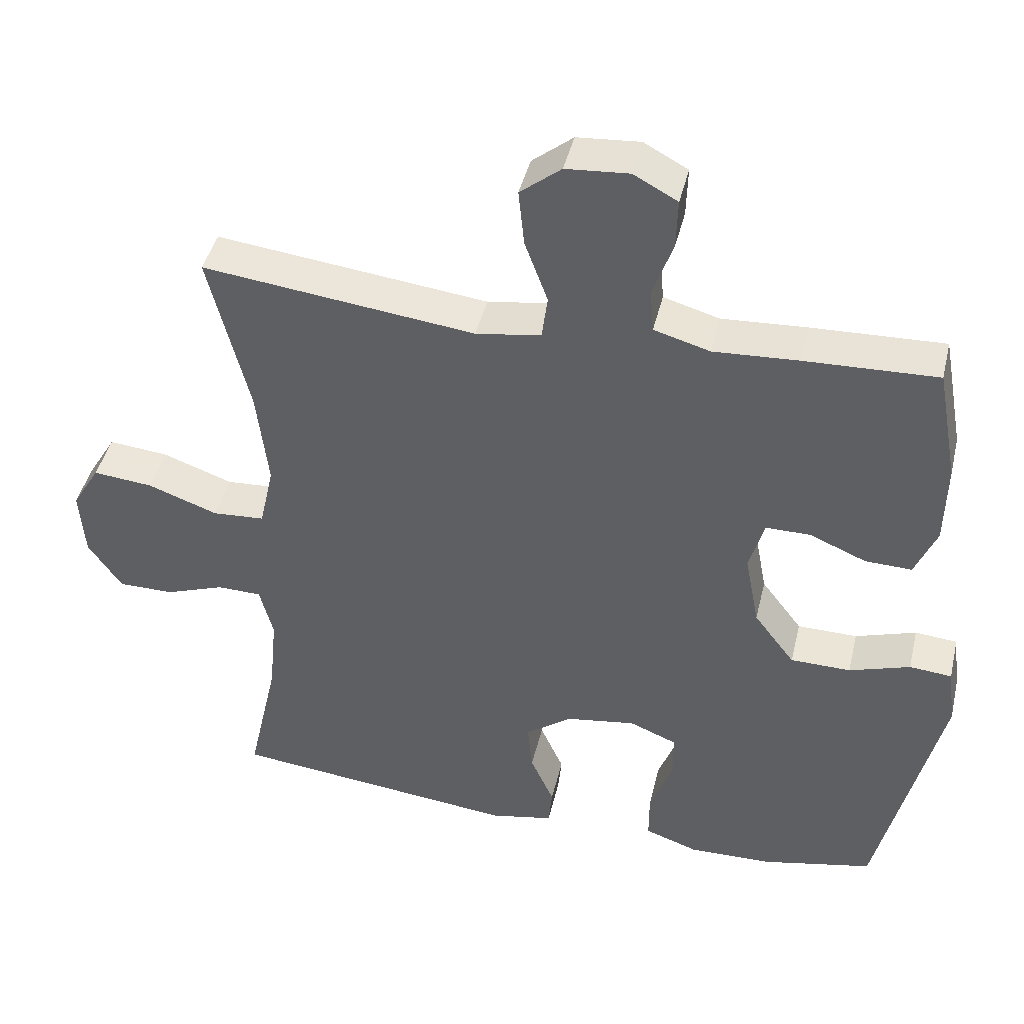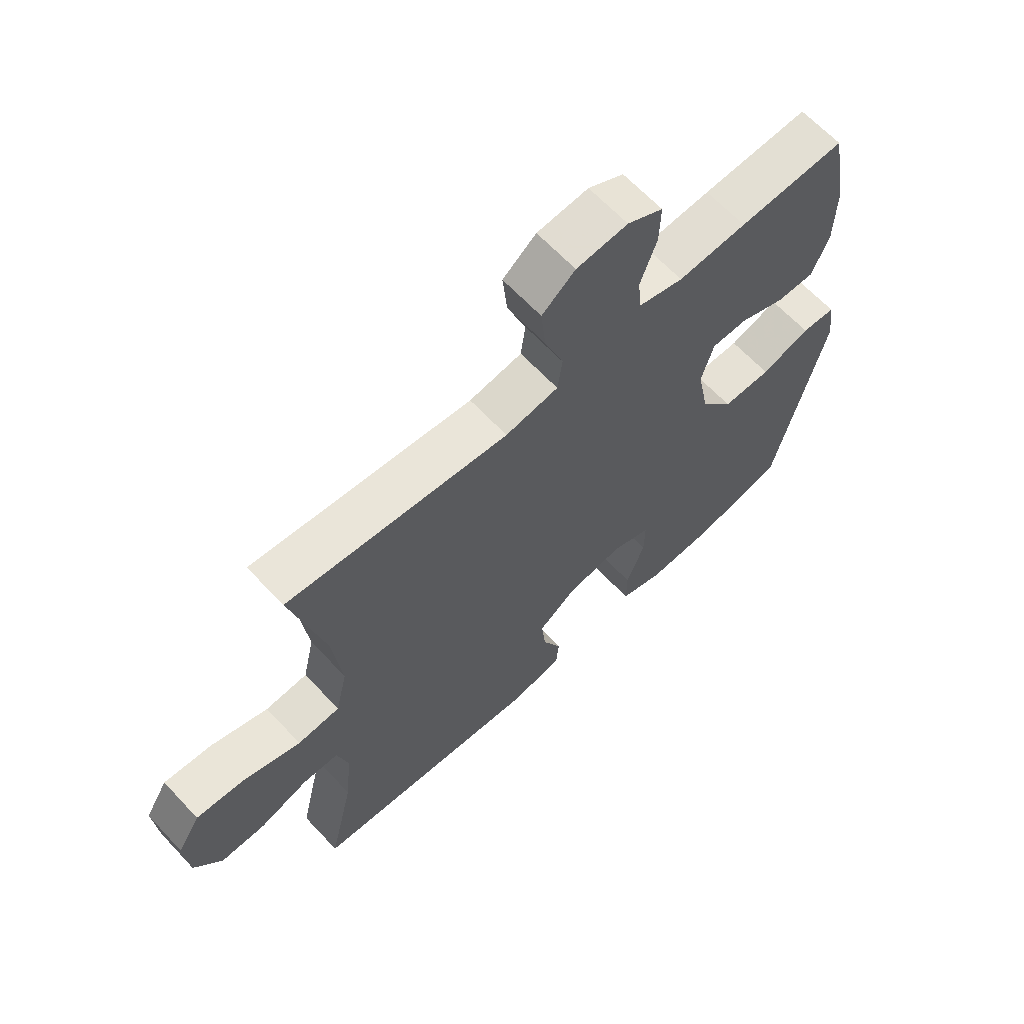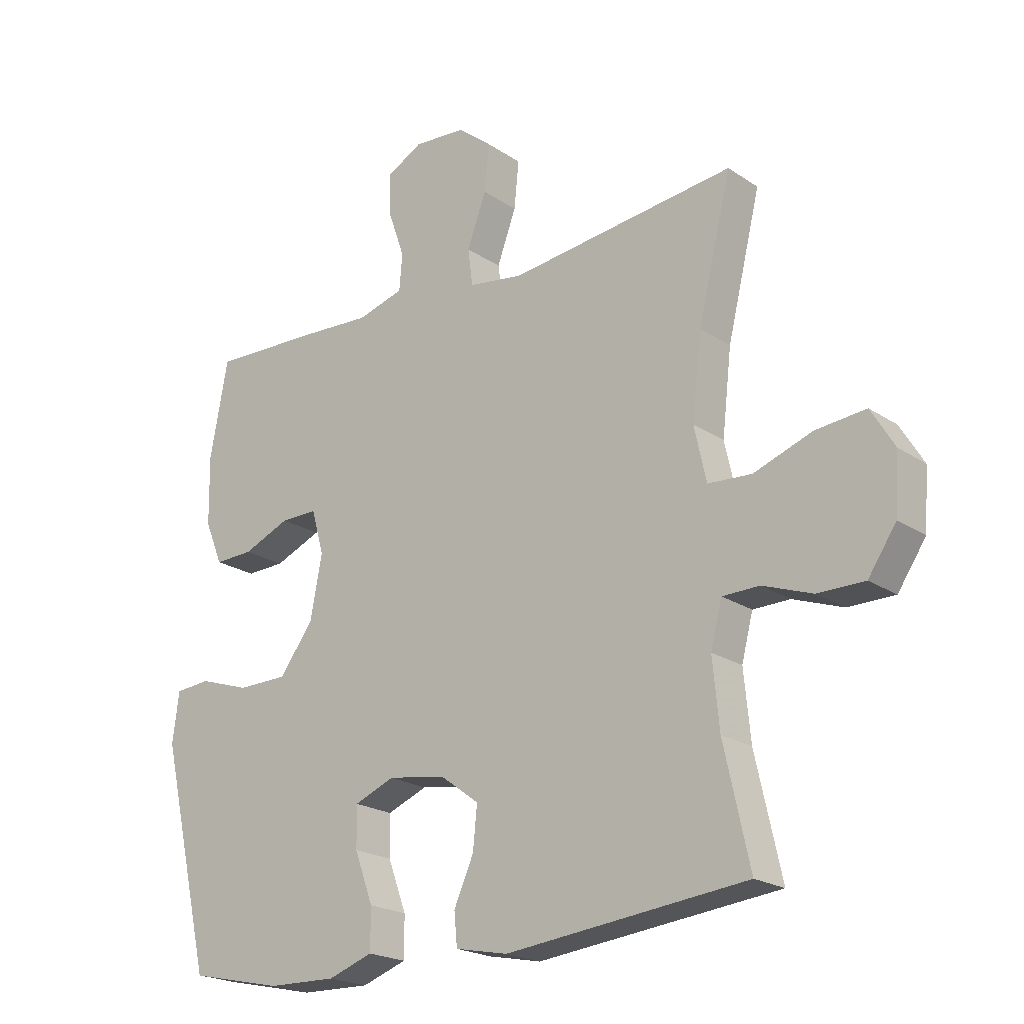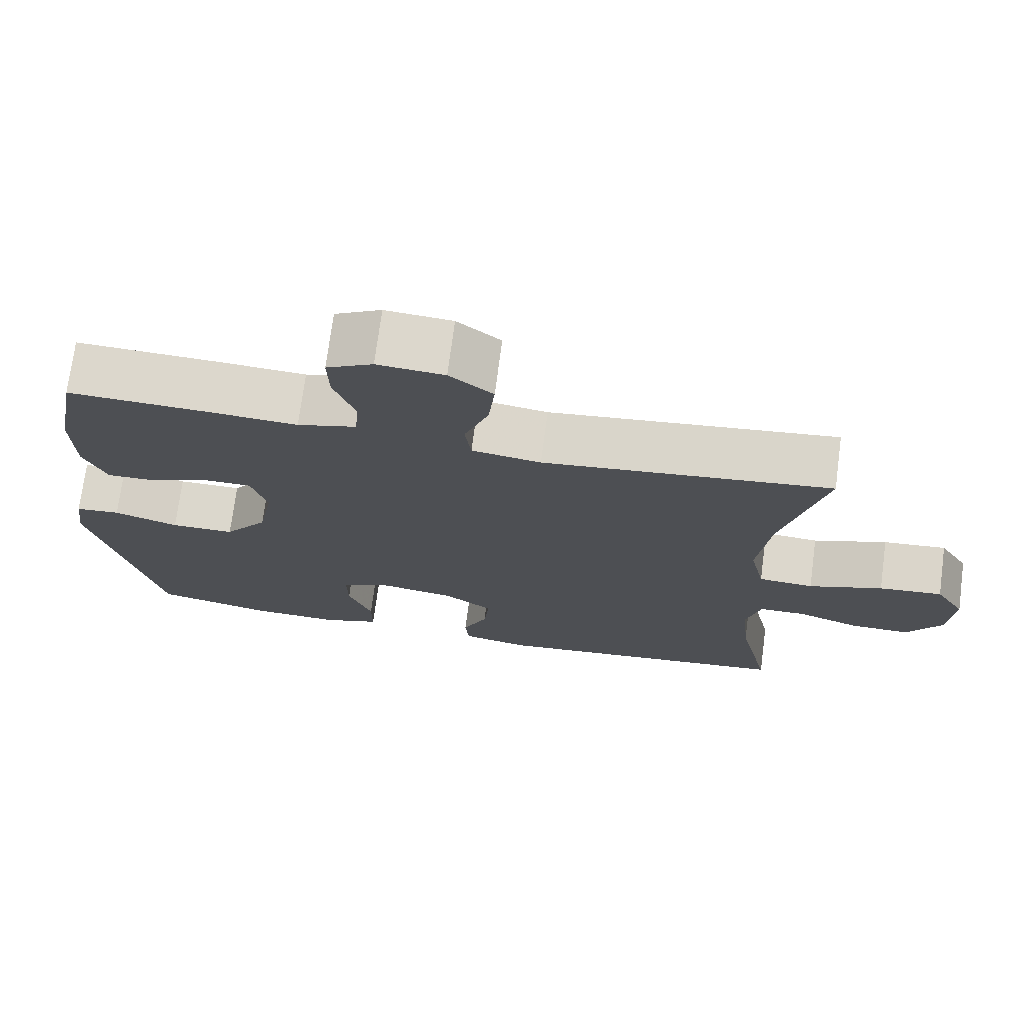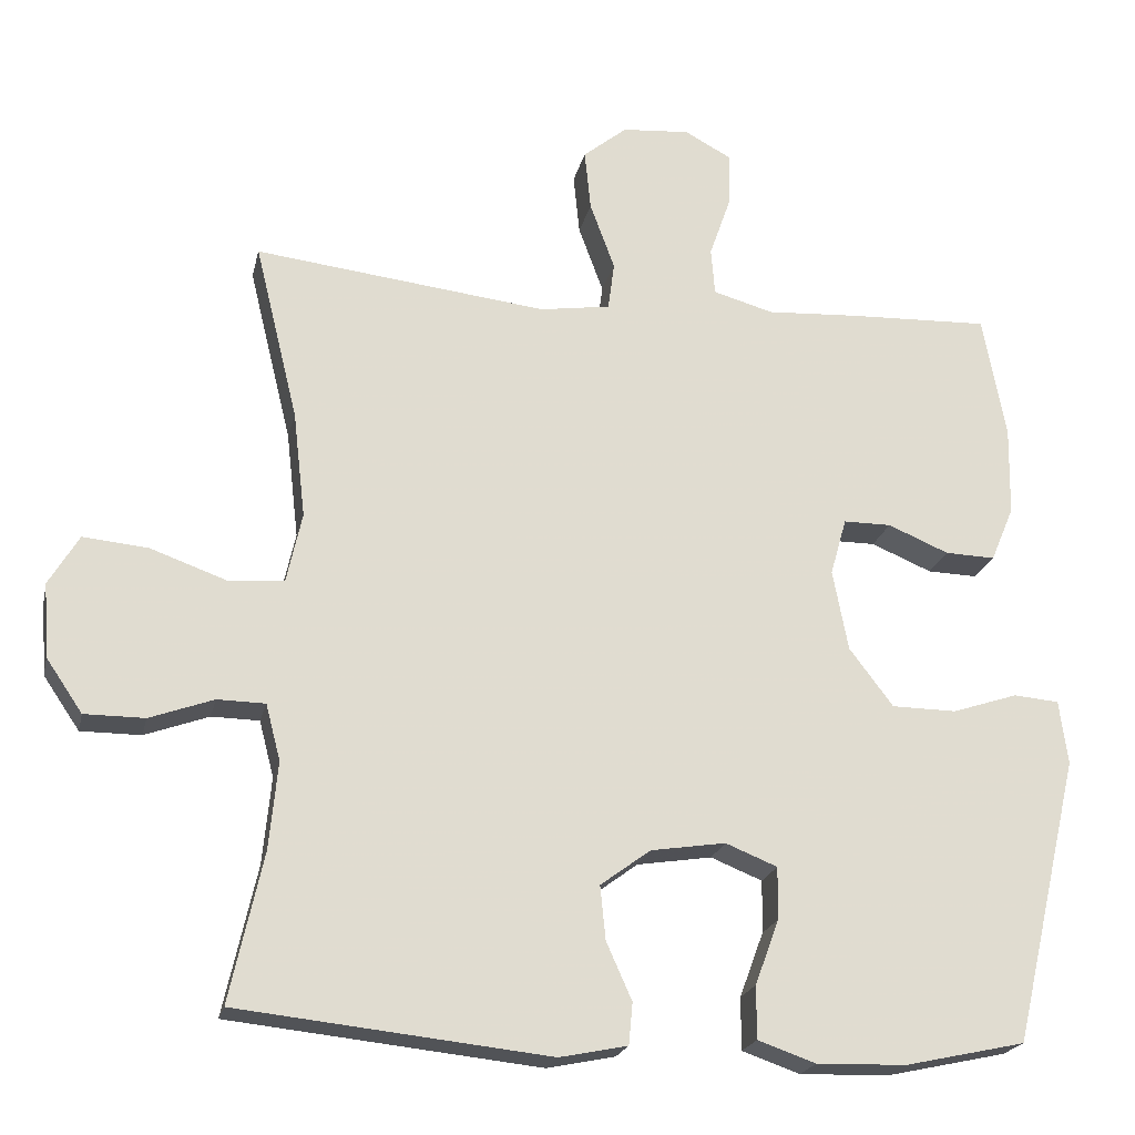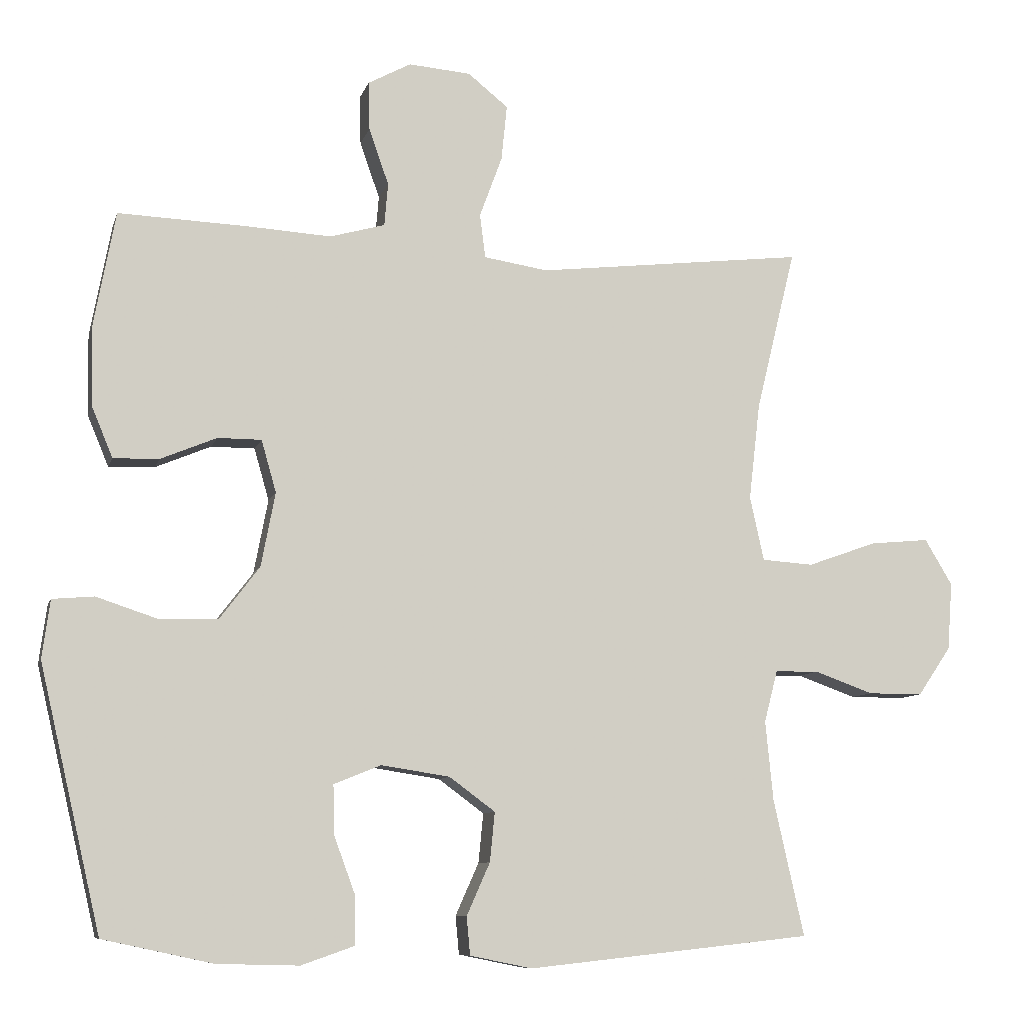
<metadata>
{"format":"obj","ext":"obj","renderer":"f3d","projection":"perspective","resolution":1024,"background":"white","views":[{"elev":43.5,"azim":13.3,"up":"+Z"},{"elev":64.8,"azim":-43.1,"up":"+Z"},{"elev":-21.1,"azim":-139.8,"up":"+Z"},{"elev":73.0,"azim":-172.5,"up":"+Z"},{"elev":-21.1,"azim":-12.4,"up":"+Z"},{"elev":-8.8,"azim":166.0,"up":"+Z"}]}
</metadata>
<code>
v 0.5 0.07 0.5
v 0.53 0.07 0.339
v 0.528 0.07 0.224
v 0.498 0.07 0.152
v 0.433 0.07 0.154
v 0.354 0.07 0.187
v 0.292 0.07 0.187
v 0.271 0.07 0.113
v 0.291 0.07 0.008
v 0.348 0.07 -0.067
v 0.432 0.07 -0.068
v 0.517 0.07 -0.04
v 0.576 0.07 -0.045
v 0.587 0.07 -0.128
v 0.5 0.07 -0.5
v 0.344 0.07 -0.534
v 0.228 0.07 -0.537
v 0.153 0.07 -0.511
v 0.153 0.07 -0.443
v 0.184 0.07 -0.359
v 0.185 0.07 -0.291
v 0.118 0.07 -0.264
v 0.021 0.07 -0.279
v -0.044 0.07 -0.327
v -0.037 0.07 -0.397
v -0.004 0.07 -0.471
v -0.009 0.07 -0.525
v -0.097 0.07 -0.543
v -0.5 0.07 -0.5
v -0.457 0.07 -0.307
v -0.446 0.07 -0.194
v -0.465 0.07 -0.121
v -0.527 0.07 -0.12
v -0.61 0.07 -0.15
v -0.688 0.07 -0.15
v -0.735 0.07 -0.081
v -0.742 0.07 0.015
v -0.703 0.07 0.08
v -0.619 0.07 0.072
v -0.521 0.07 0.037
v -0.448 0.07 0.042
v -0.428 0.07 0.133
v -0.444 0.07 0.271
v -0.5 0.07 0.5
v -0.12 0.07 0.456
v -0.029 0.07 0.47
v -0.021 0.07 0.532
v -0.053 0.07 0.619
v -0.061 0.07 0.698
v -0.004 0.07 0.744
v 0.084 0.07 0.751
v 0.145 0.07 0.718
v 0.143 0.07 0.649
v 0.115 0.07 0.569
v 0.12 0.07 0.508
v 0.198 0.07 0.486
v 0.316 0.07 0.493
v 0.5 0 0.5
v 0.53 0 0.339
v 0.528 0 0.224
v 0.498 0 0.152
v 0.433 0 0.154
v 0.354 0 0.187
v 0.292 0 0.187
v 0.271 0 0.113
v 0.291 0 0.008
v 0.348 0 -0.067
v 0.432 0 -0.068
v 0.517 0 -0.04
v 0.576 0 -0.045
v 0.587 0 -0.128
v 0.5 0 -0.5
v 0.344 0 -0.534
v 0.228 0 -0.537
v 0.153 0 -0.511
v 0.153 0 -0.443
v 0.184 0 -0.359
v 0.185 0 -0.291
v 0.118 0 -0.264
v 0.021 0 -0.279
v -0.044 0 -0.327
v -0.037 0 -0.397
v -0.004 0 -0.471
v -0.009 0 -0.525
v -0.097 0 -0.543
v -0.5 0 -0.5
v -0.457 0 -0.307
v -0.446 0 -0.194
v -0.465 0 -0.121
v -0.527 0 -0.12
v -0.61 0 -0.15
v -0.688 0 -0.15
v -0.735 0 -0.081
v -0.742 0 0.015
v -0.703 0 0.08
v -0.619 0 0.072
v -0.521 0 0.037
v -0.448 0 0.042
v -0.428 0 0.133
v -0.444 0 0.271
v -0.5 0 0.5
v -0.12 0 0.456
v -0.029 0 0.47
v -0.021 0 0.532
v -0.053 0 0.619
v -0.061 0 0.698
v -0.004 0 0.744
v 0.084 0 0.751
v 0.145 0 0.718
v 0.143 0 0.649
v 0.115 0 0.569
v 0.12 0 0.508
v 0.198 0 0.486
v 0.316 0 0.493
f 4 5 6
f 3 4 6
f 2 3 6
f 1 2 6
f 57 1 6
f 56 57 6
f 55 56 6 7
f 52 53 54
f 51 52 54
f 50 51 54
f 49 50 54
f 48 49 54
f 47 48 54
f 46 47 54 55
f 43 44 45
f 42 43 45 46
f 55 7 8
f 46 55 8
f 42 46 8
f 41 42 8
f 38 39 40
f 37 38 40
f 36 37 40
f 35 36 40
f 34 35 40
f 33 34 40
f 32 33 40 41
f 28 29 30
f 27 28 30
f 26 27 30
f 25 26 30
f 24 25 30 31
f 41 8 9
f 32 41 9
f 31 32 9
f 24 31 9
f 23 24 9
f 18 19 20
f 17 18 20
f 16 17 20
f 15 16 20
f 14 15 20
f 13 14 20
f 12 13 20
f 11 12 20
f 10 11 20 21
f 22 23 9 10
f 10 21 22
f 63 62 61
f 63 61 60
f 63 60 59
f 63 59 58
f 63 58 114
f 63 114 113
f 64 63 113 112
f 111 110 109
f 111 109 108
f 111 108 107
f 111 107 106
f 111 106 105
f 111 105 104
f 112 111 104 103
f 102 101 100
f 103 102 100 99
f 65 64 112
f 65 112 103
f 65 103 99
f 65 99 98
f 97 96 95
f 97 95 94
f 97 94 93
f 97 93 92
f 97 92 91
f 97 91 90
f 98 97 90 89
f 87 86 85
f 87 85 84
f 87 84 83
f 87 83 82
f 88 87 82 81
f 66 65 98
f 66 98 89
f 66 89 88
f 66 88 81
f 66 81 80
f 77 76 75
f 77 75 74
f 77 74 73
f 77 73 72
f 77 72 71
f 77 71 70
f 77 70 69
f 77 69 68
f 78 77 68 67
f 67 66 80 79
f 79 78 67
f 1 58 59 2
f 2 59 60 3
f 3 60 61 4
f 4 61 62 5
f 5 62 63 6
f 6 63 64 7
f 7 64 65 8
f 8 65 66 9
f 9 66 67 10
f 10 67 68 11
f 11 68 69 12
f 12 69 70 13
f 13 70 71 14
f 14 71 72 15
f 15 72 73 16
f 16 73 74 17
f 17 74 75 18
f 18 75 76 19
f 19 76 77 20
f 20 77 78 21
f 21 78 79 22
f 22 79 80 23
f 23 80 81 24
f 24 81 82 25
f 25 82 83 26
f 26 83 84 27
f 27 84 85 28
f 28 85 86 29
f 29 86 87 30
f 30 87 88 31
f 31 88 89 32
f 32 89 90 33
f 33 90 91 34
f 34 91 92 35
f 35 92 93 36
f 36 93 94 37
f 37 94 95 38
f 38 95 96 39
f 39 96 97 40
f 40 97 98 41
f 41 98 99 42
f 42 99 100 43
f 43 100 101 44
f 44 101 102 45
f 45 102 103 46
f 46 103 104 47
f 47 104 105 48
f 48 105 106 49
f 49 106 107 50
f 50 107 108 51
f 51 108 109 52
f 52 109 110 53
f 53 110 111 54
f 54 111 112 55
f 55 112 113 56
f 56 113 114 57
f 57 114 58 1

</code>
